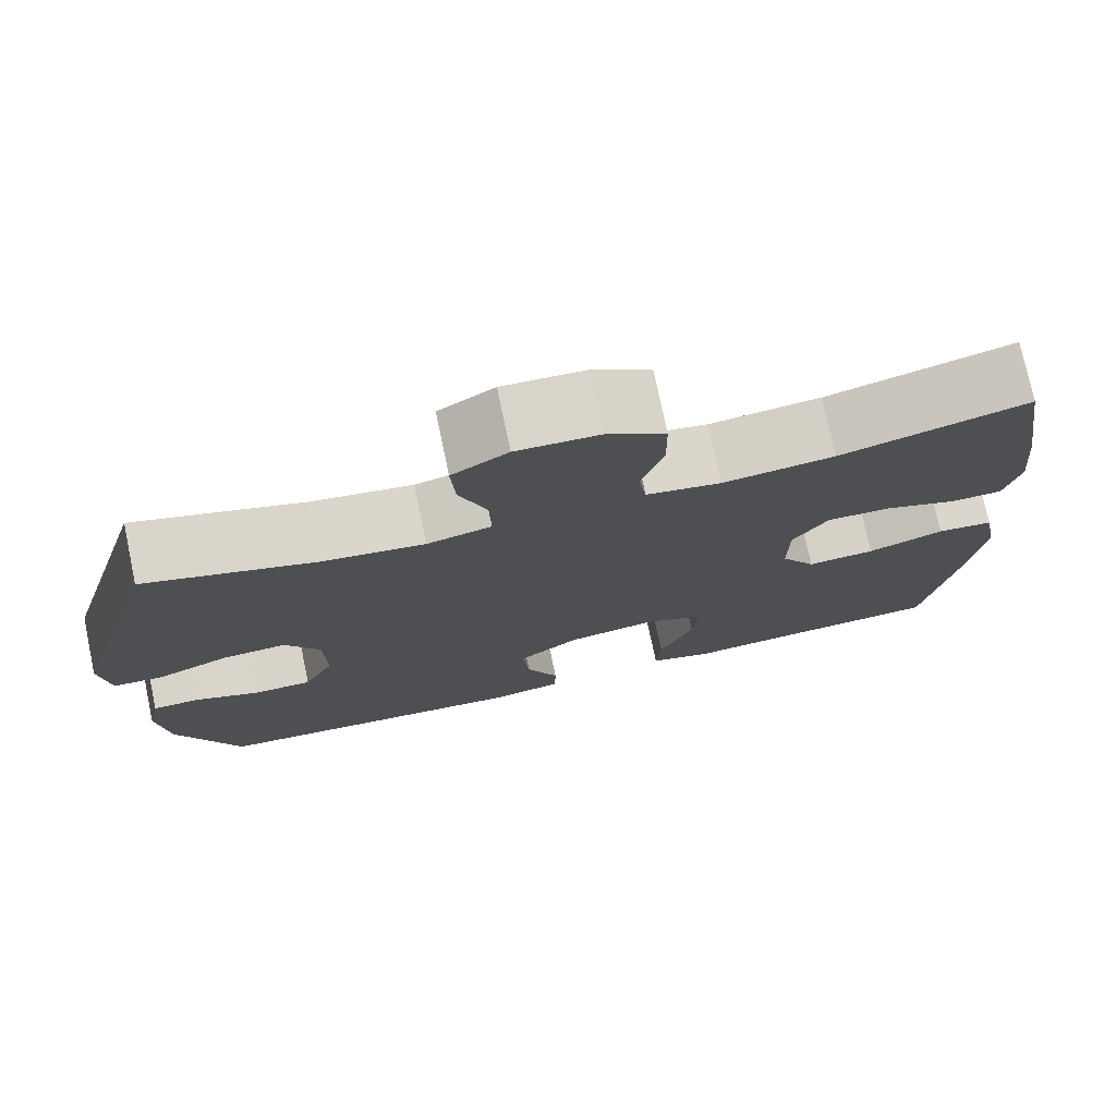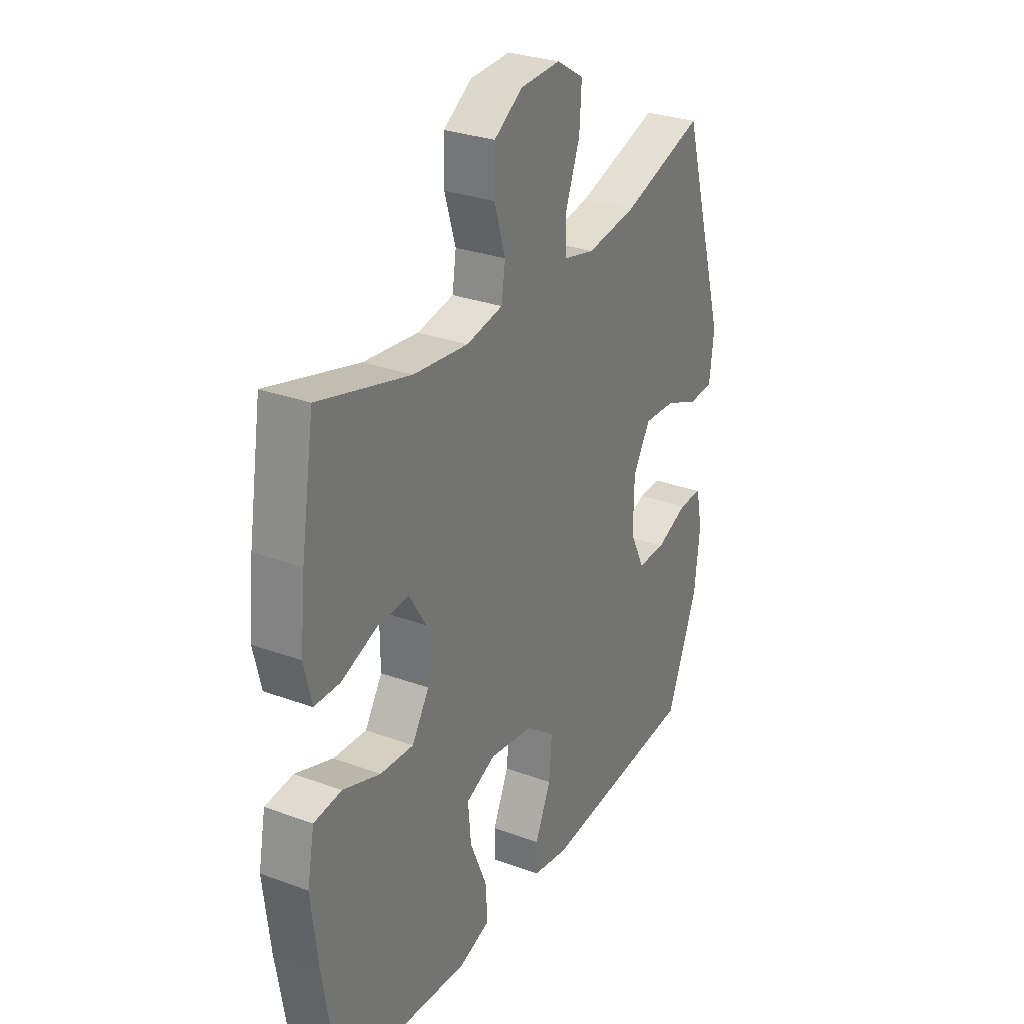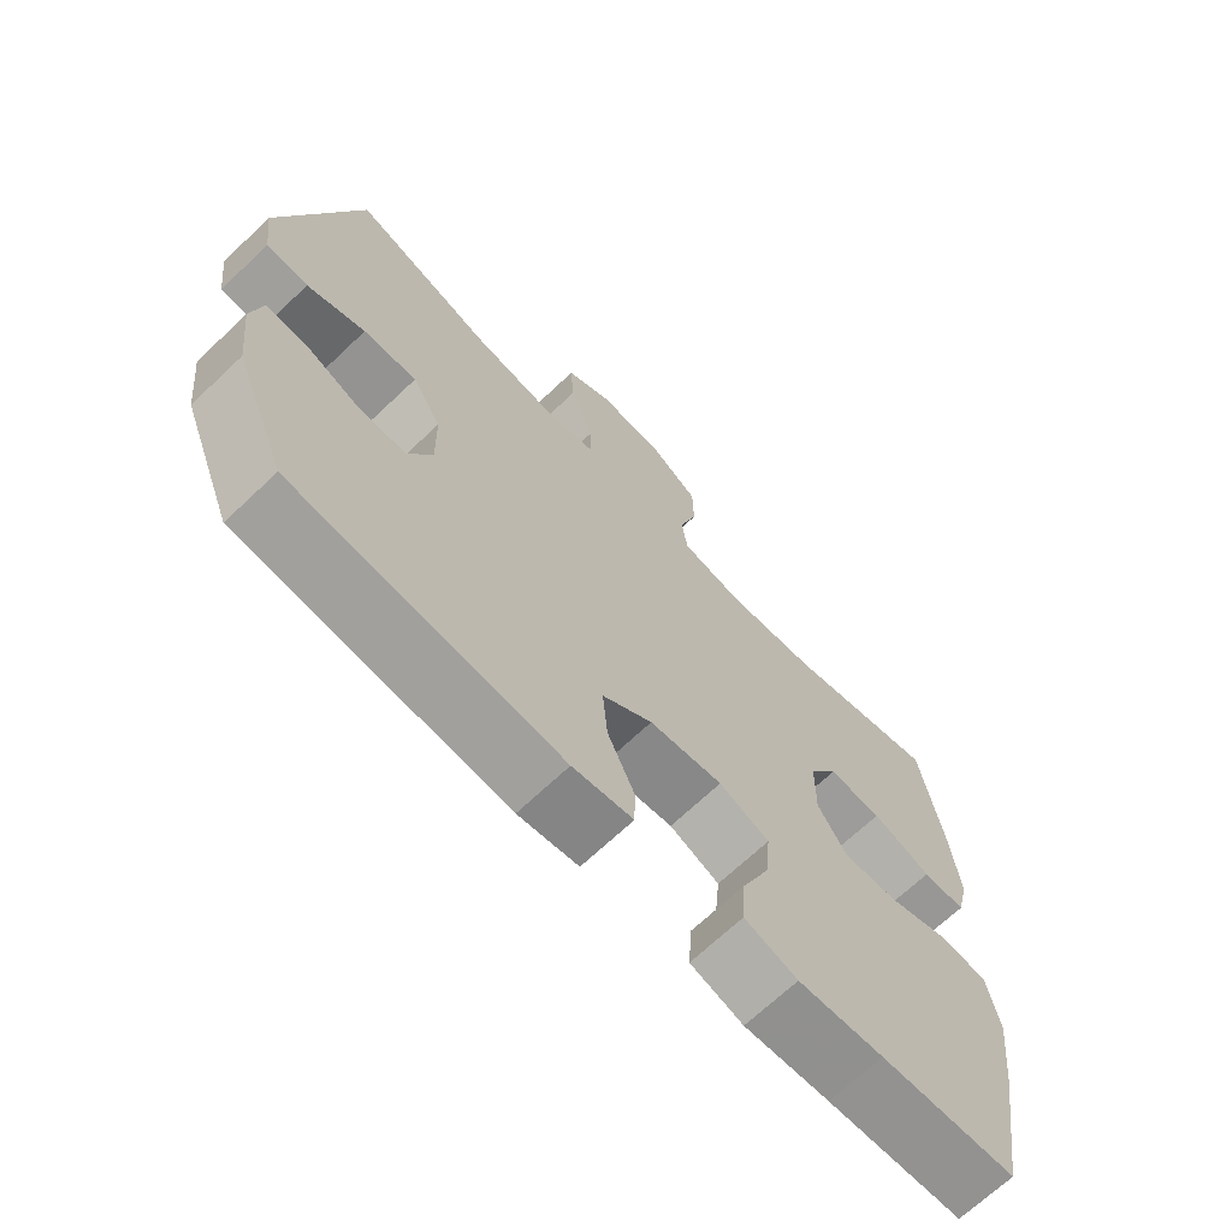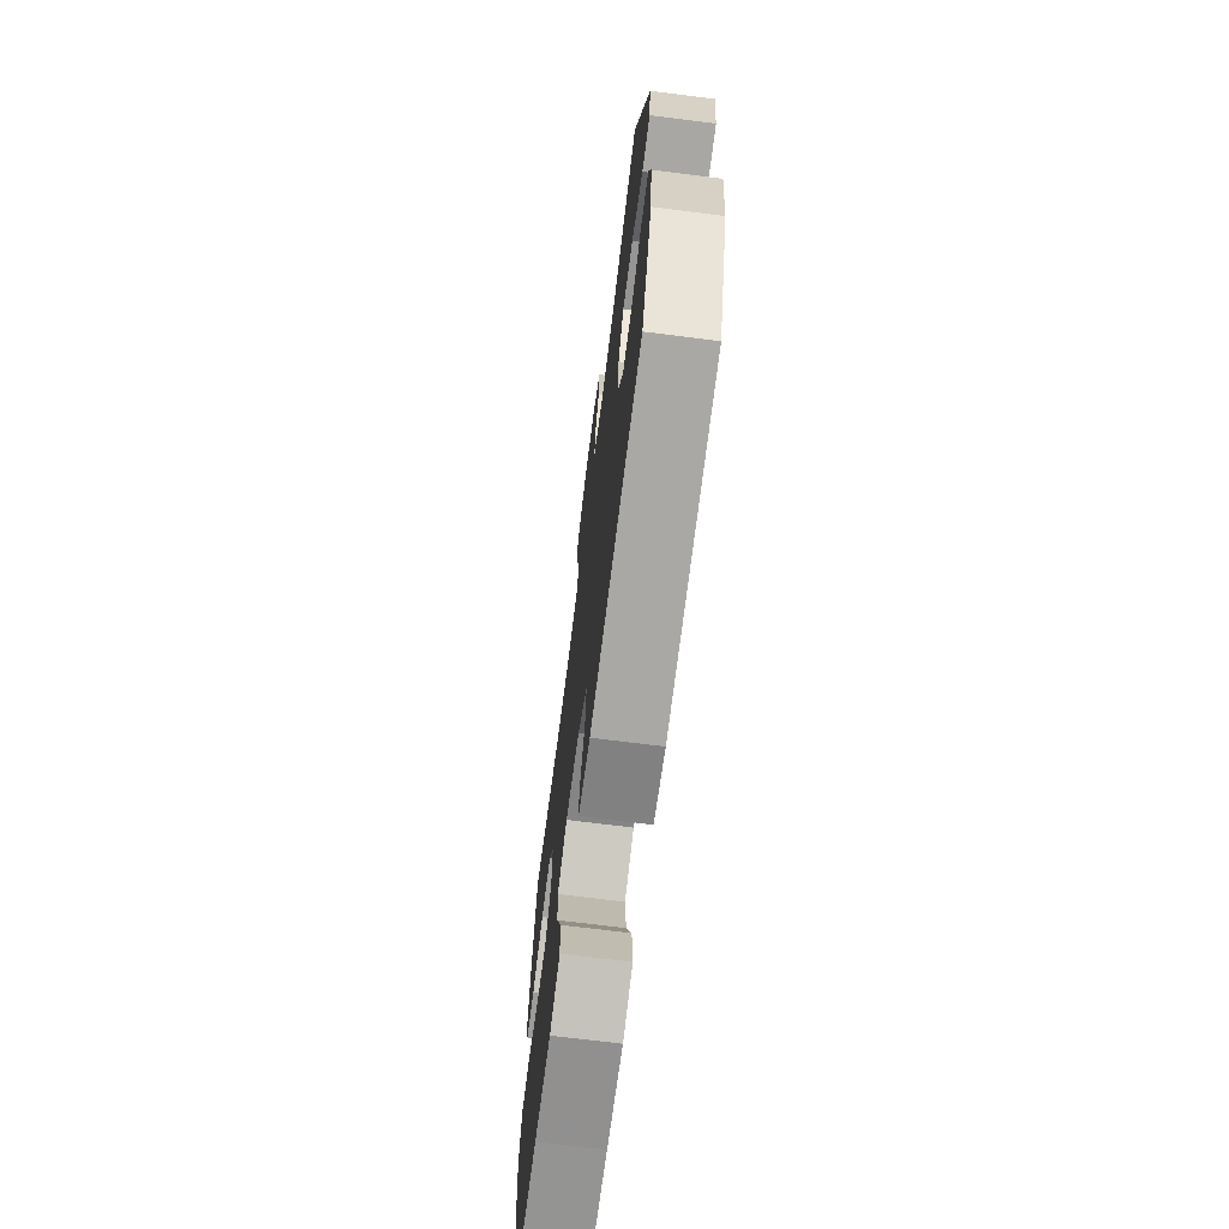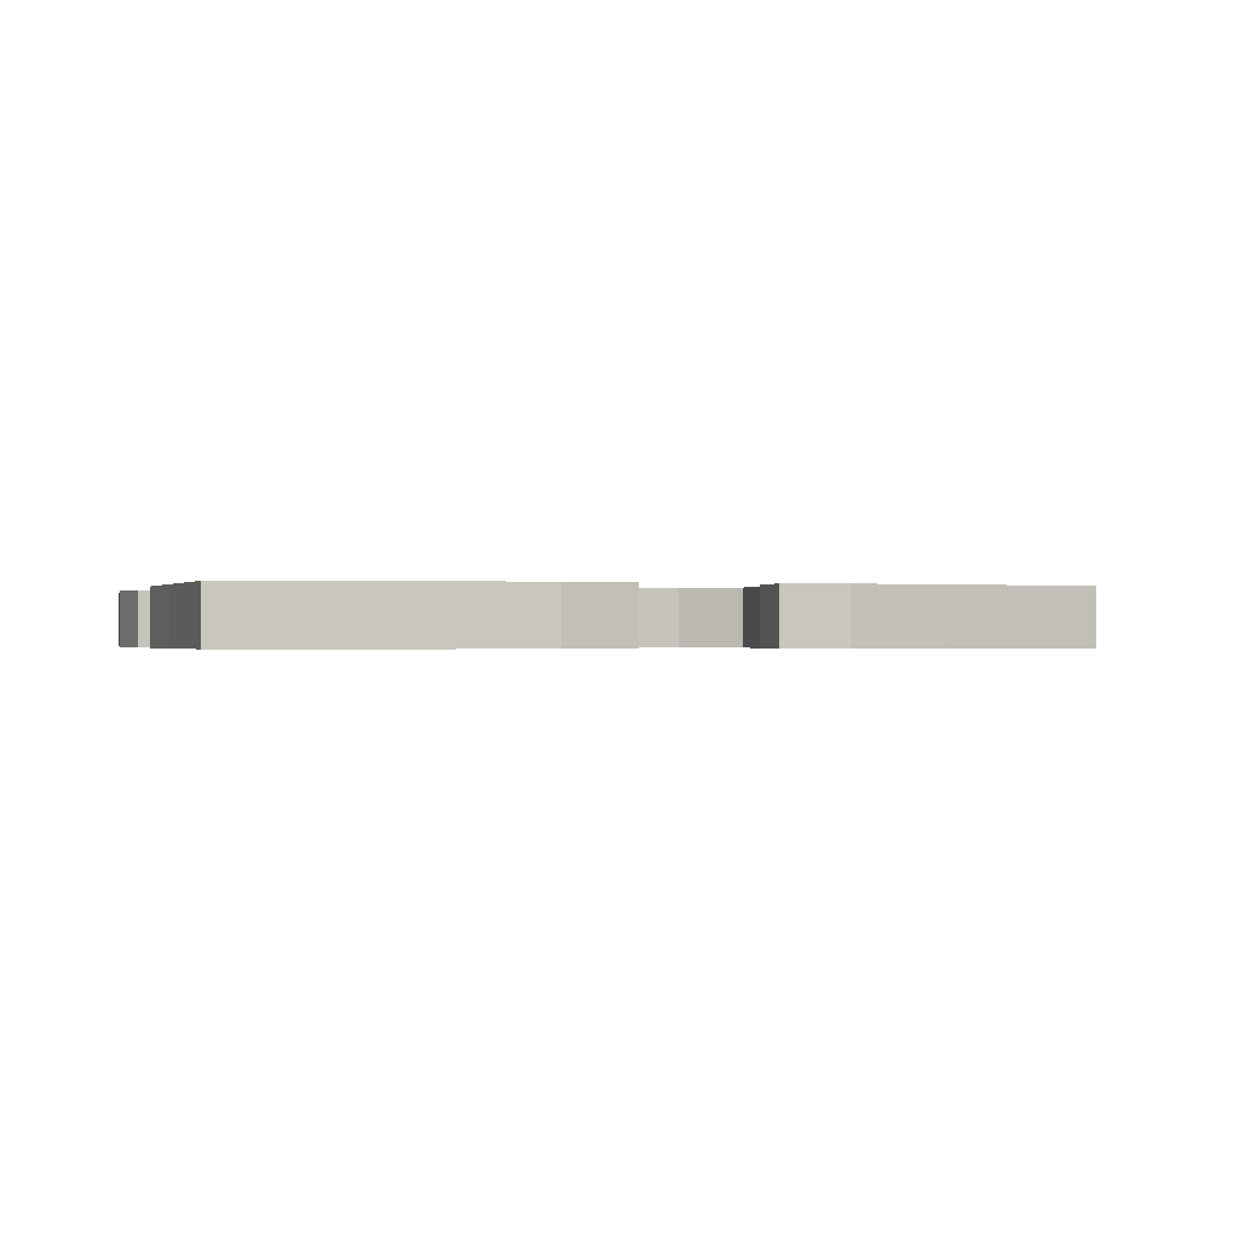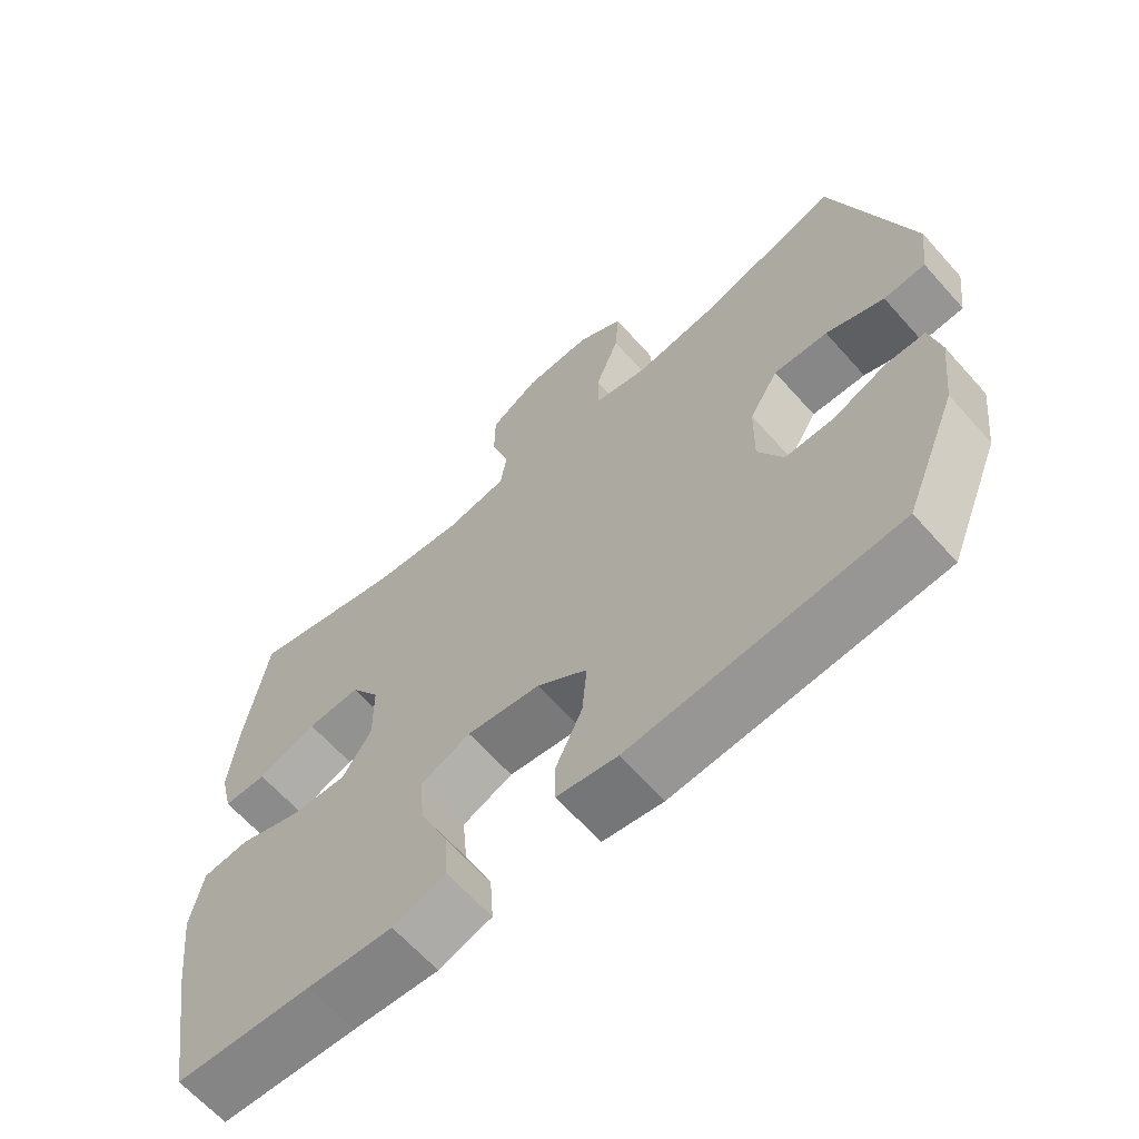
<metadata>
{"format":"obj","ext":"obj","renderer":"f3d","projection":"perspective","resolution":1024,"background":"white","views":[{"elev":75.9,"azim":168.1,"up":"+Z"},{"elev":29.4,"azim":-61.6,"up":"+Z"},{"elev":-68.8,"azim":133.5,"up":"+Z"},{"elev":-70.5,"azim":82.8,"up":"+Z"},{"elev":-0.4,"azim":-105.8,"up":"+Y"},{"elev":-64.6,"azim":41.7,"up":"+Z"}]}
</metadata>
<code>
v 0.5 0.07 -0.5
v 0.124 0.07 -0.529
v 0.039 0.07 -0.514
v 0.038 0.07 -0.456
v 0.076 0.07 -0.373
v 0.083 0.07 -0.293
v 0.012 0.07 -0.24
v -0.092 0.07 -0.224
v -0.163 0.07 -0.254
v -0.156 0.07 -0.331
v -0.116 0.07 -0.425
v -0.111 0.07 -0.498
v -0.186 0.07 -0.522
v -0.307 0.07 -0.512
v -0.5 0.07 -0.5
v -0.538 0.07 -0.27
v -0.554 0.07 -0.135
v -0.537 0.07 -0.046
v -0.471 0.07 -0.039
v -0.382 0.07 -0.071
v -0.303 0.07 -0.076
v -0.262 0.07 -0.012
v -0.263 0.07 0.082
v -0.304 0.07 0.147
v -0.38 0.07 0.144
v -0.464 0.07 0.113
v -0.525 0.07 0.114
v -0.543 0.07 0.189
v -0.531 0.07 0.307
v -0.5 0.07 0.5
v -0.282 0.07 0.44
v -0.152 0.07 0.425
v -0.065 0.07 0.441
v -0.056 0.07 0.502
v -0.082 0.07 0.587
v -0.081 0.07 0.665
v -0.013 0.07 0.709
v 0.083 0.07 0.713
v 0.148 0.07 0.673
v 0.143 0.07 0.595
v 0.109 0.07 0.505
v 0.109 0.07 0.439
v 0.184 0.07 0.421
v 0.303 0.07 0.438
v 0.5 0.07 0.5
v 0.608 0.07 0.132
v 0.597 0.07 0.044
v 0.538 0.07 0.04
v 0.456 0.07 0.074
v 0.38 0.07 0.078
v 0.339 0.07 0.01
v 0.337 0.07 -0.091
v 0.372 0.07 -0.162
v 0.44 0.07 -0.162
v 0.516 0.07 -0.131
v 0.572 0.07 -0.131
v 0.587 0.07 -0.203
v 0.574 0.07 -0.317
v 0.5 0 -0.5
v 0.124 0 -0.529
v 0.039 0 -0.514
v 0.038 0 -0.456
v 0.076 0 -0.373
v 0.083 0 -0.293
v 0.012 0 -0.24
v -0.092 0 -0.224
v -0.163 0 -0.254
v -0.156 0 -0.331
v -0.116 0 -0.425
v -0.111 0 -0.498
v -0.186 0 -0.522
v -0.307 0 -0.512
v -0.5 0 -0.5
v -0.538 0 -0.27
v -0.554 0 -0.135
v -0.537 0 -0.046
v -0.471 0 -0.039
v -0.382 0 -0.071
v -0.303 0 -0.076
v -0.262 0 -0.012
v -0.263 0 0.082
v -0.304 0 0.147
v -0.38 0 0.144
v -0.464 0 0.113
v -0.525 0 0.114
v -0.543 0 0.189
v -0.531 0 0.307
v -0.5 0 0.5
v -0.282 0 0.44
v -0.152 0 0.425
v -0.065 0 0.441
v -0.056 0 0.502
v -0.082 0 0.587
v -0.081 0 0.665
v -0.013 0 0.709
v 0.083 0 0.713
v 0.148 0 0.673
v 0.143 0 0.595
v 0.109 0 0.505
v 0.109 0 0.439
v 0.184 0 0.421
v 0.303 0 0.438
v 0.5 0 0.5
v 0.608 0 0.132
v 0.597 0 0.044
v 0.538 0 0.04
v 0.456 0 0.074
v 0.38 0 0.078
v 0.339 0 0.01
v 0.337 0 -0.091
v 0.372 0 -0.162
v 0.44 0 -0.162
v 0.516 0 -0.131
v 0.572 0 -0.131
v 0.587 0 -0.203
v 0.574 0 -0.317
f 54 55 56 57
f 53 54 57 58
f 46 47 48 49
f 44 45 46 49
f 43 44 49 50
f 42 43 50 51
f 38 39 40 41
f 38 41 42
f 37 38 42
f 34 35 36 37
f 33 34 37 42
f 32 33 42 51
f 28 29 30 31
f 25 26 27 28
f 24 25 28 31
f 23 24 31 32
f 17 18 19 20
f 17 20 21
f 14 15 16 17
f 14 17 21
f 13 14 21 22
f 10 11 12 13
f 9 10 13 22
f 2 3 4 5
f 2 5 6
f 53 58 1 2
f 52 53 2 6
f 51 52 6 7
f 32 51 7 8
f 22 23 32
f 8 9 22 32
f 115 114 113 112
f 116 115 112 111
f 107 106 105 104
f 107 104 103 102
f 108 107 102 101
f 109 108 101 100
f 99 98 97 96
f 100 99 96
f 100 96 95
f 95 94 93 92
f 100 95 92 91
f 109 100 91 90
f 89 88 87 86
f 86 85 84 83
f 89 86 83 82
f 90 89 82 81
f 78 77 76 75
f 79 78 75
f 75 74 73 72
f 79 75 72
f 80 79 72 71
f 71 70 69 68
f 80 71 68 67
f 63 62 61 60
f 64 63 60
f 60 59 116 111
f 64 60 111 110
f 65 64 110 109
f 66 65 109 90
f 90 81 80
f 90 80 67 66
f 1 59 60 2
f 2 60 61 3
f 3 61 62 4
f 4 62 63 5
f 5 63 64 6
f 6 64 65 7
f 7 65 66 8
f 8 66 67 9
f 9 67 68 10
f 10 68 69 11
f 11 69 70 12
f 12 70 71 13
f 13 71 72 14
f 14 72 73 15
f 15 73 74 16
f 16 74 75 17
f 17 75 76 18
f 18 76 77 19
f 19 77 78 20
f 20 78 79 21
f 21 79 80 22
f 22 80 81 23
f 23 81 82 24
f 24 82 83 25
f 25 83 84 26
f 26 84 85 27
f 27 85 86 28
f 28 86 87 29
f 29 87 88 30
f 30 88 89 31
f 31 89 90 32
f 32 90 91 33
f 33 91 92 34
f 34 92 93 35
f 35 93 94 36
f 36 94 95 37
f 37 95 96 38
f 38 96 97 39
f 39 97 98 40
f 40 98 99 41
f 41 99 100 42
f 42 100 101 43
f 43 101 102 44
f 44 102 103 45
f 45 103 104 46
f 46 104 105 47
f 47 105 106 48
f 48 106 107 49
f 49 107 108 50
f 50 108 109 51
f 51 109 110 52
f 52 110 111 53
f 53 111 112 54
f 54 112 113 55
f 55 113 114 56
f 56 114 115 57
f 57 115 116 58
f 58 116 59 1

</code>
